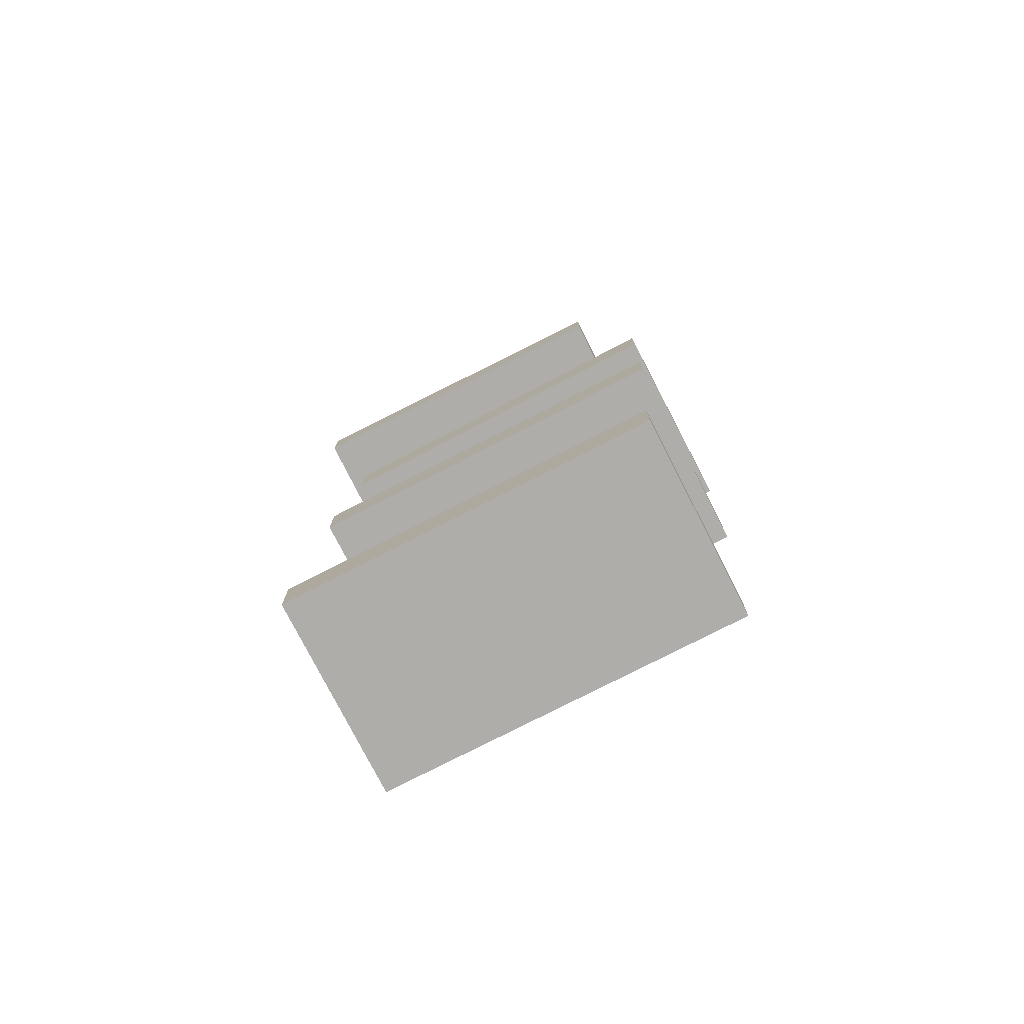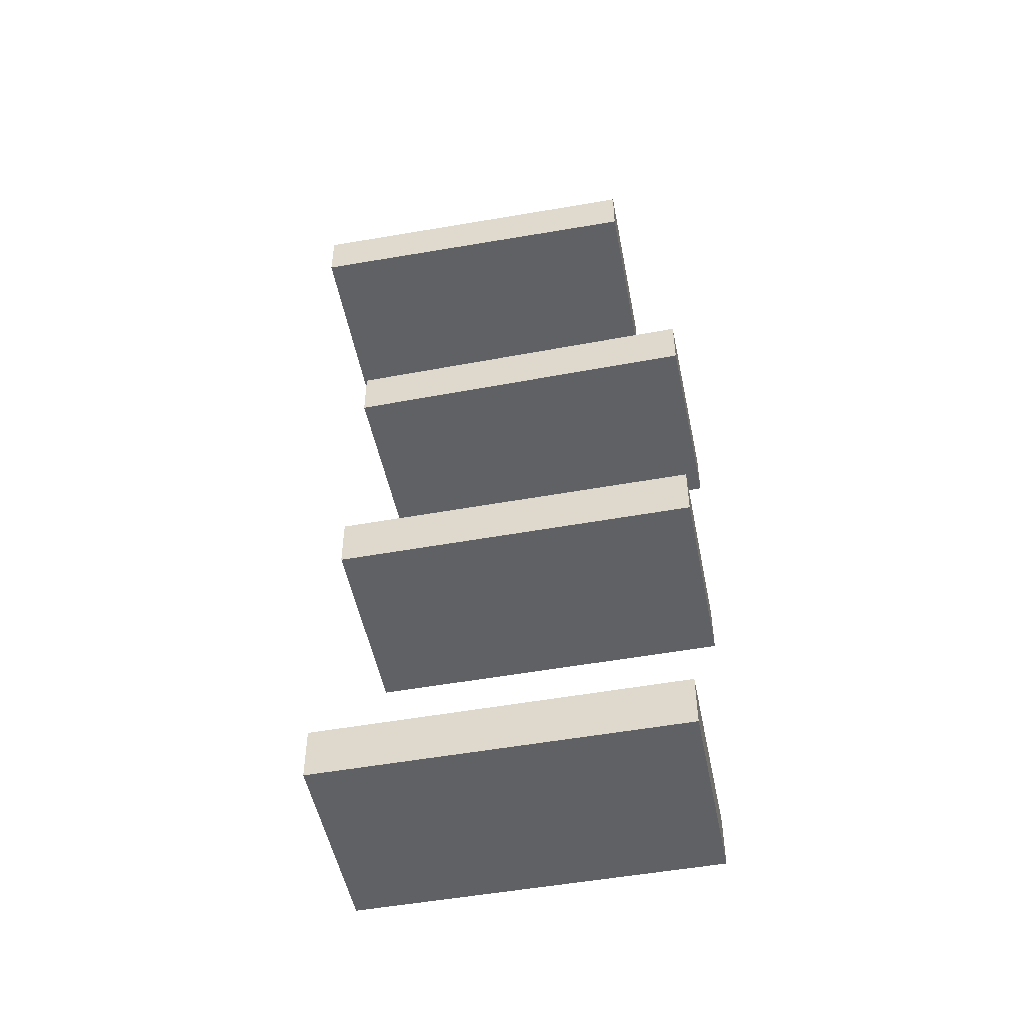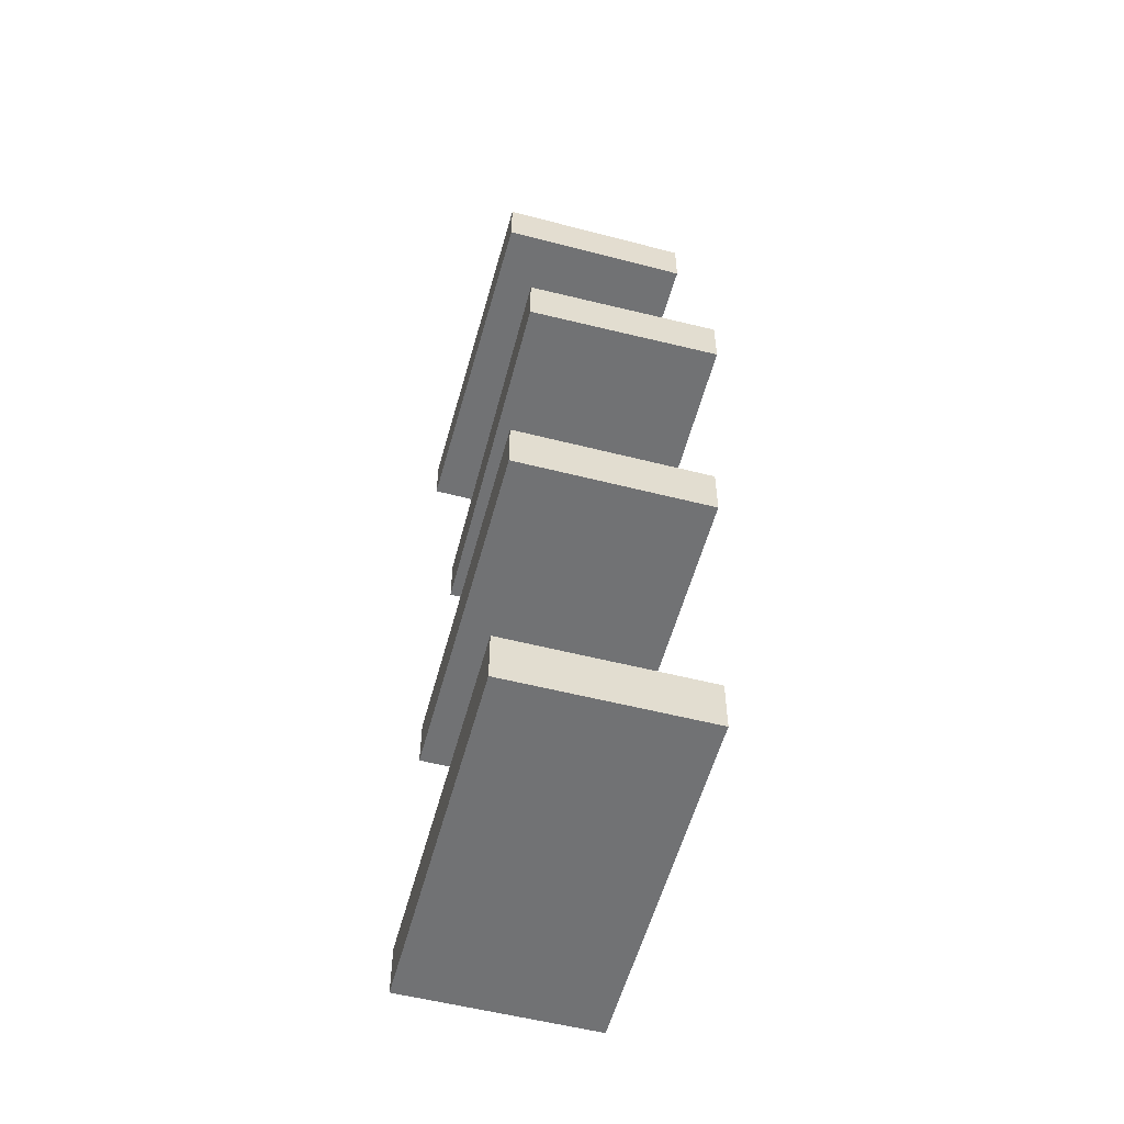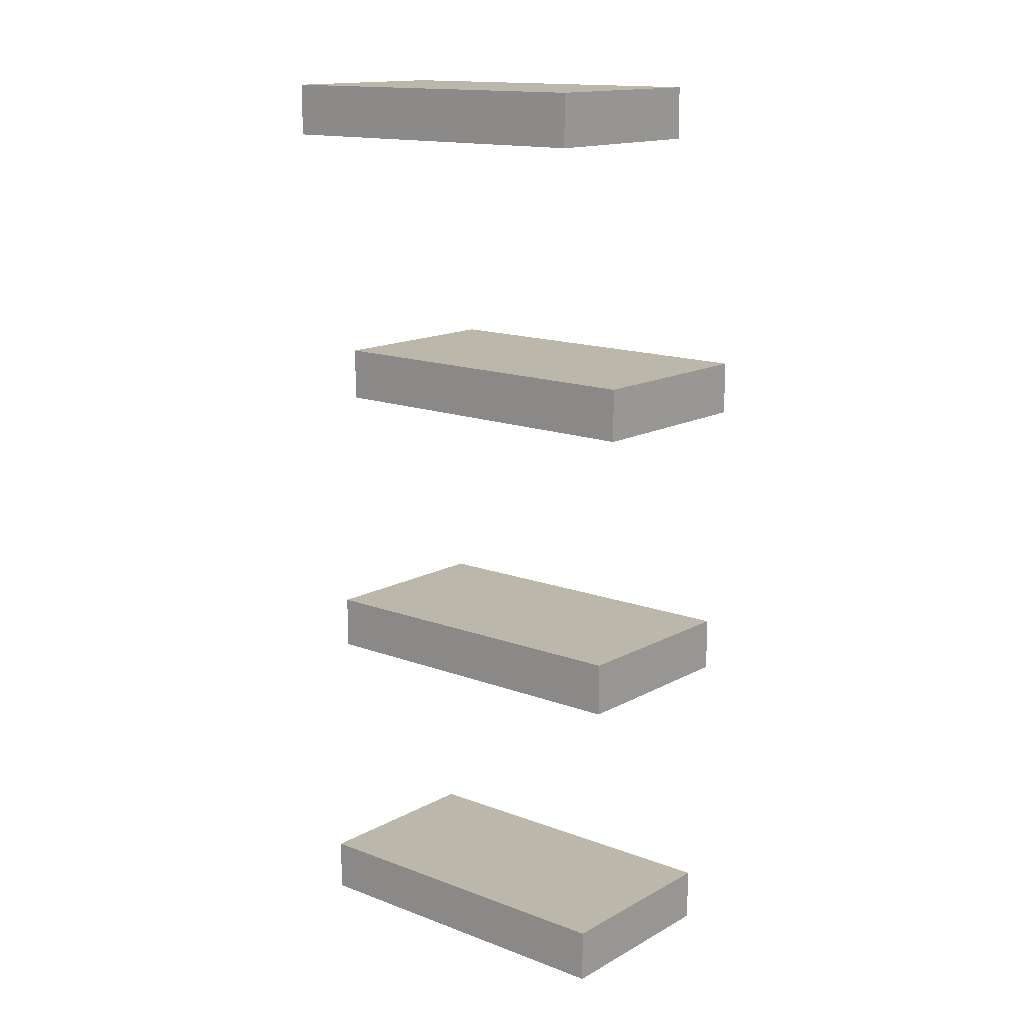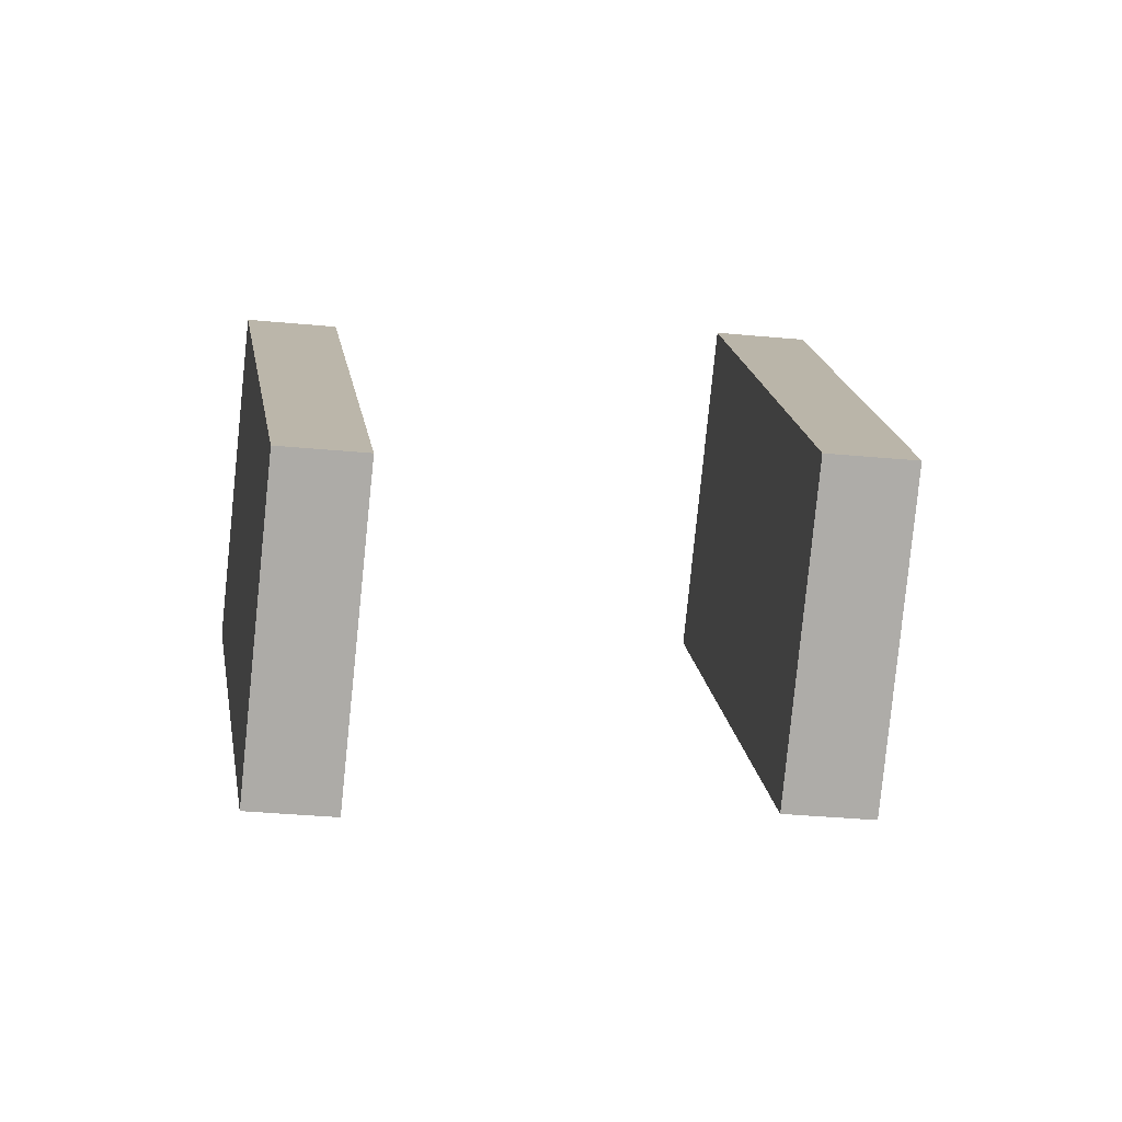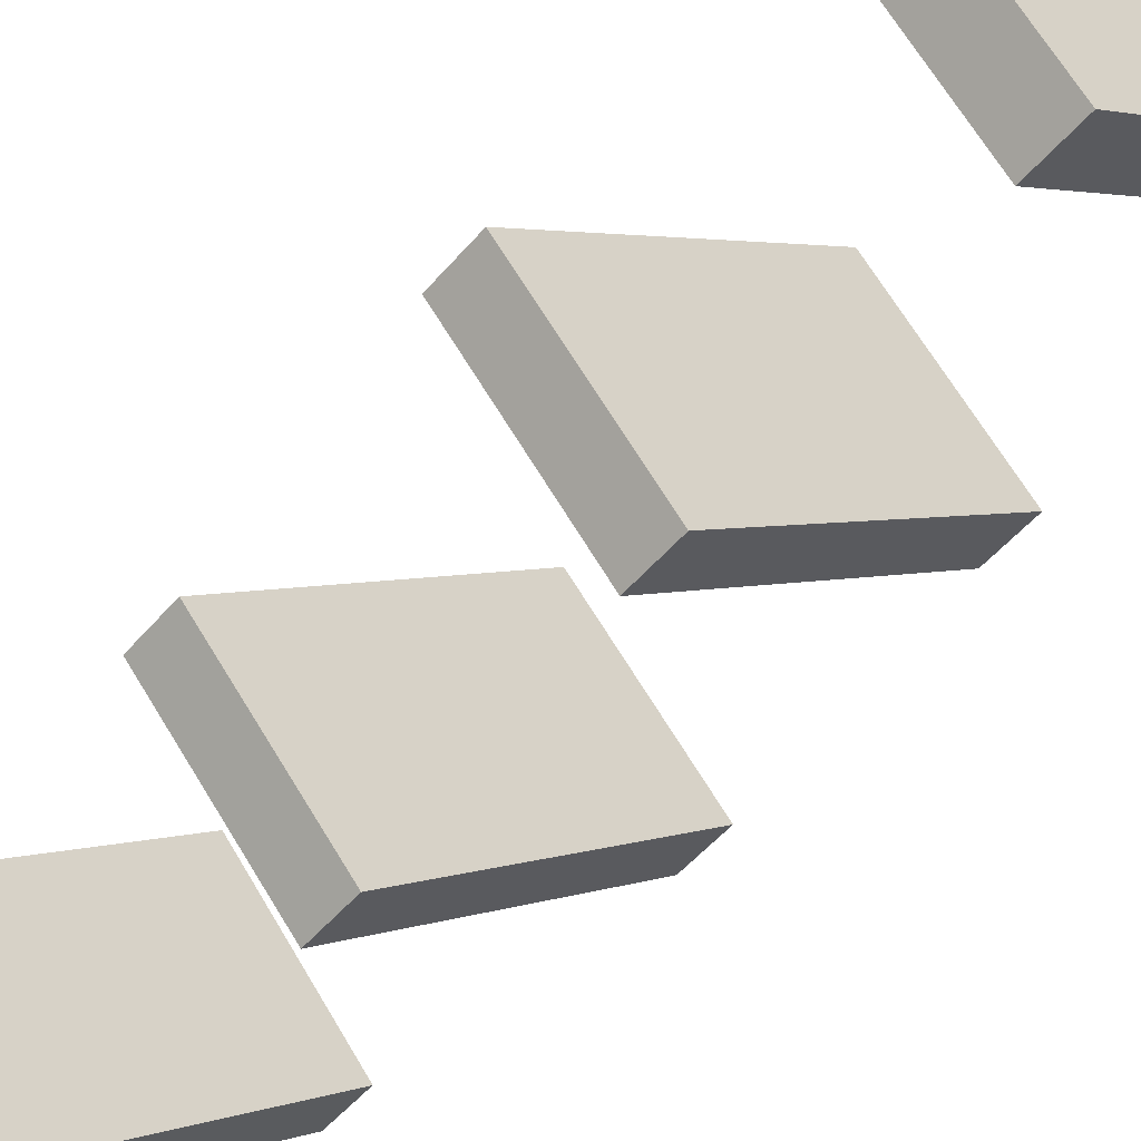
<metadata>
{"format":"obj","ext":"obj","renderer":"f3d","projection":"perspective","resolution":1024,"background":"white","views":[{"elev":-77.4,"azim":-14.5,"up":"+Y"},{"elev":-50.3,"azim":-30.4,"up":"+Y"},{"elev":-55.4,"azim":33.4,"up":"+Y"},{"elev":14.4,"azim":-1.8,"up":"+Y"},{"elev":-28.5,"azim":-98.6,"up":"+Z"},{"elev":-51.9,"azim":-39.1,"up":"+Z"}]}
</metadata>
<code>
o Cube.021_Cube.120
v 1.621 2.093 -2.735
v 1.621 2.266 -2.735
v 2.041 2.093 -3.216
v 2.041 2.266 -3.216
v 2.507 2.093 -1.961
v 2.507 2.266 -1.961
v 2.927 2.093 -2.443
v 2.927 2.266 -2.443
f 2 3 1
f 4 7 3
f 8 5 7
f 6 1 5
f 7 1 3
f 4 6 8
f 2 4 3
f 4 8 7
f 8 6 5
f 6 2 1
f 7 5 1
f 4 2 6
o Cube.023_Cube.121
v 1.794 1.156 -2.656
v 1.794 1.329 -2.656
v 2.222 1.156 -3.13
v 2.222 1.329 -3.13
v 2.667 1.156 -1.868
v 2.667 1.329 -1.868
v 3.095 1.156 -2.342
v 3.095 1.329 -2.342
f 10 11 9
f 12 15 11
f 16 13 15
f 14 9 13
f 15 9 11
f 12 14 16
f 10 12 11
f 12 16 15
f 16 14 13
f 14 10 9
f 15 13 9
f 12 10 14
o Cube.025_Cube.122
v 1.748 0.2262 -2.617
v 1.748 0.3988 -2.617
v 2.173 0.2262 -3.094
v 2.173 0.3988 -3.094
v 2.628 0.2262 -1.836
v 2.628 0.3988 -1.836
v 3.052 0.2262 -2.313
v 3.052 0.3988 -2.313
f 18 19 17
f 20 23 19
f 24 21 23
f 22 17 21
f 23 17 19
f 20 22 24
f 18 20 19
f 20 24 23
f 24 22 21
f 22 18 17
f 23 21 17
f 20 18 22
o Cube.028_Cube.123
v 1.703 -0.7573 -2.627
v 1.703 -0.5847 -2.627
v 2.127 -0.7573 -3.105
v 2.127 -0.5847 -3.105
v 2.582 -0.7573 -1.846
v 2.582 -0.5847 -1.846
v 3.007 -0.7573 -2.324
v 3.007 -0.5847 -2.324
f 26 27 25
f 28 31 27
f 32 29 31
f 30 25 29
f 31 25 27
f 28 30 32
f 26 28 27
f 28 32 31
f 32 30 29
f 30 26 25
f 31 29 25
f 28 26 30

</code>
